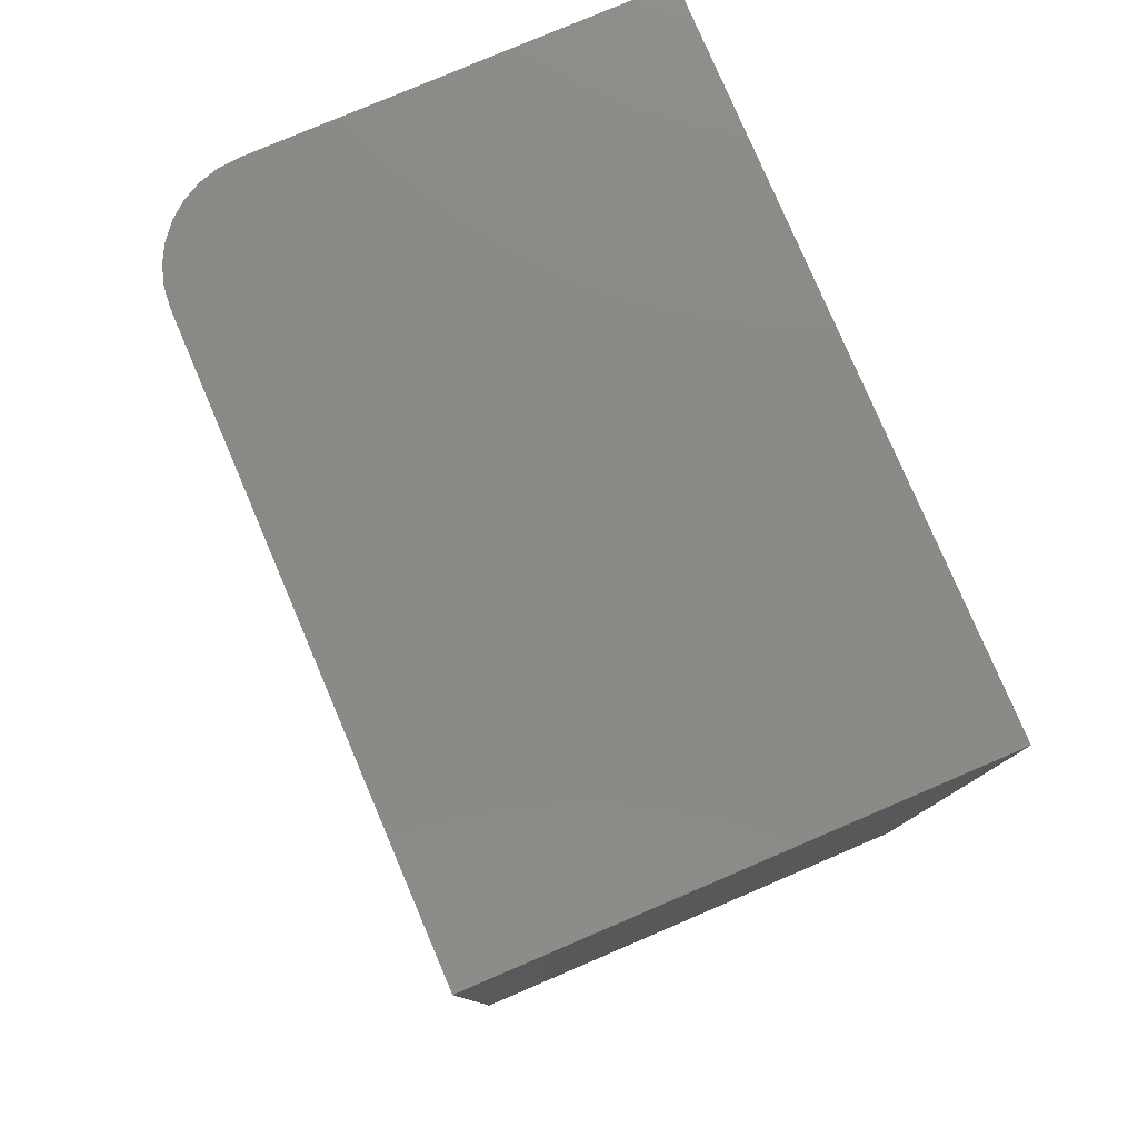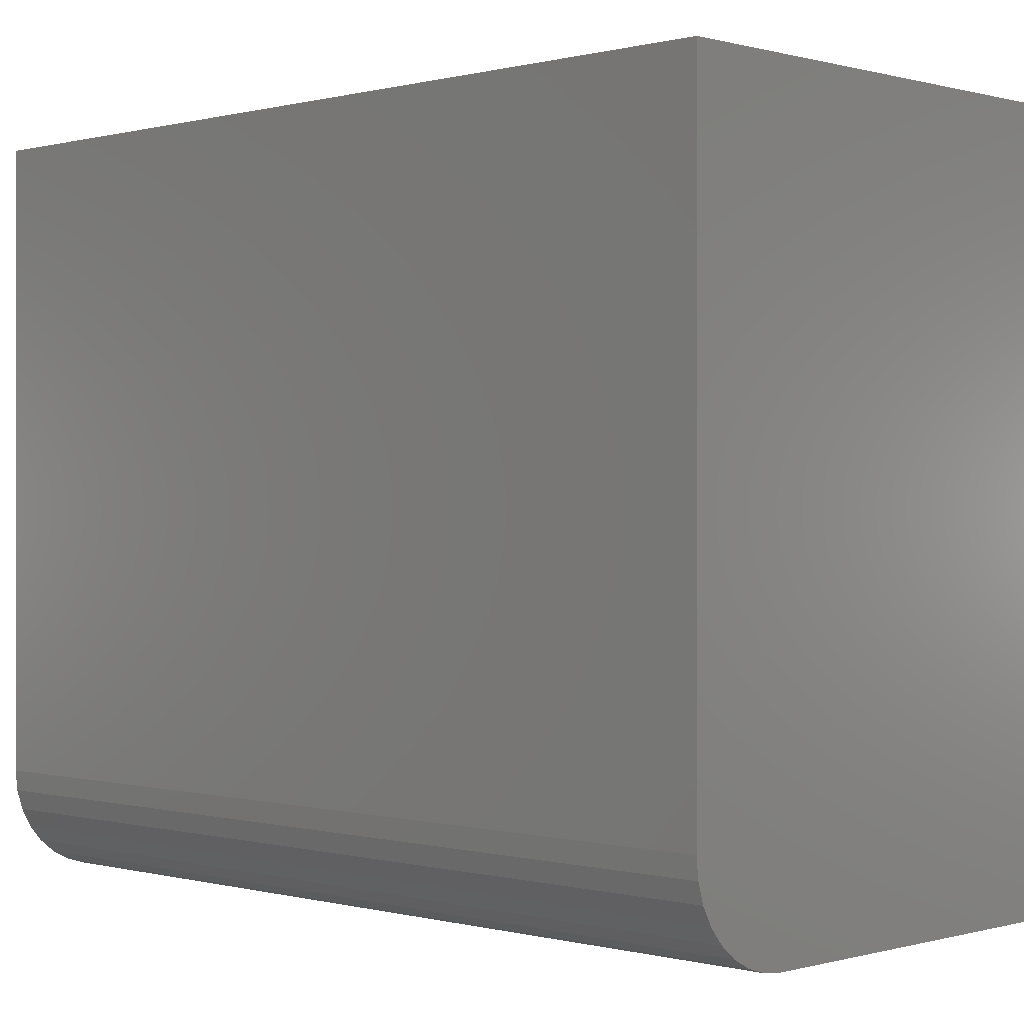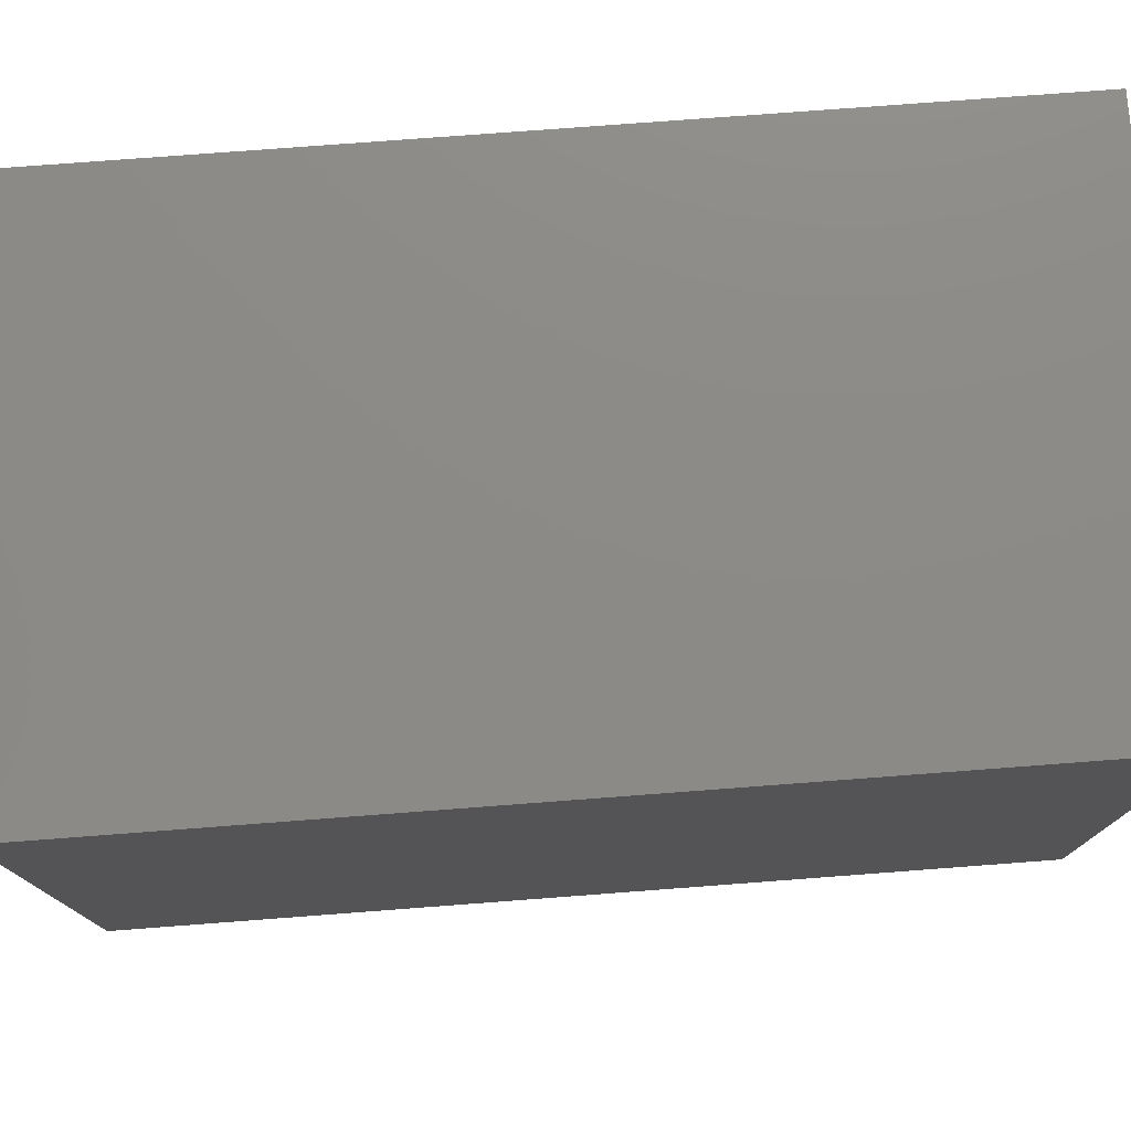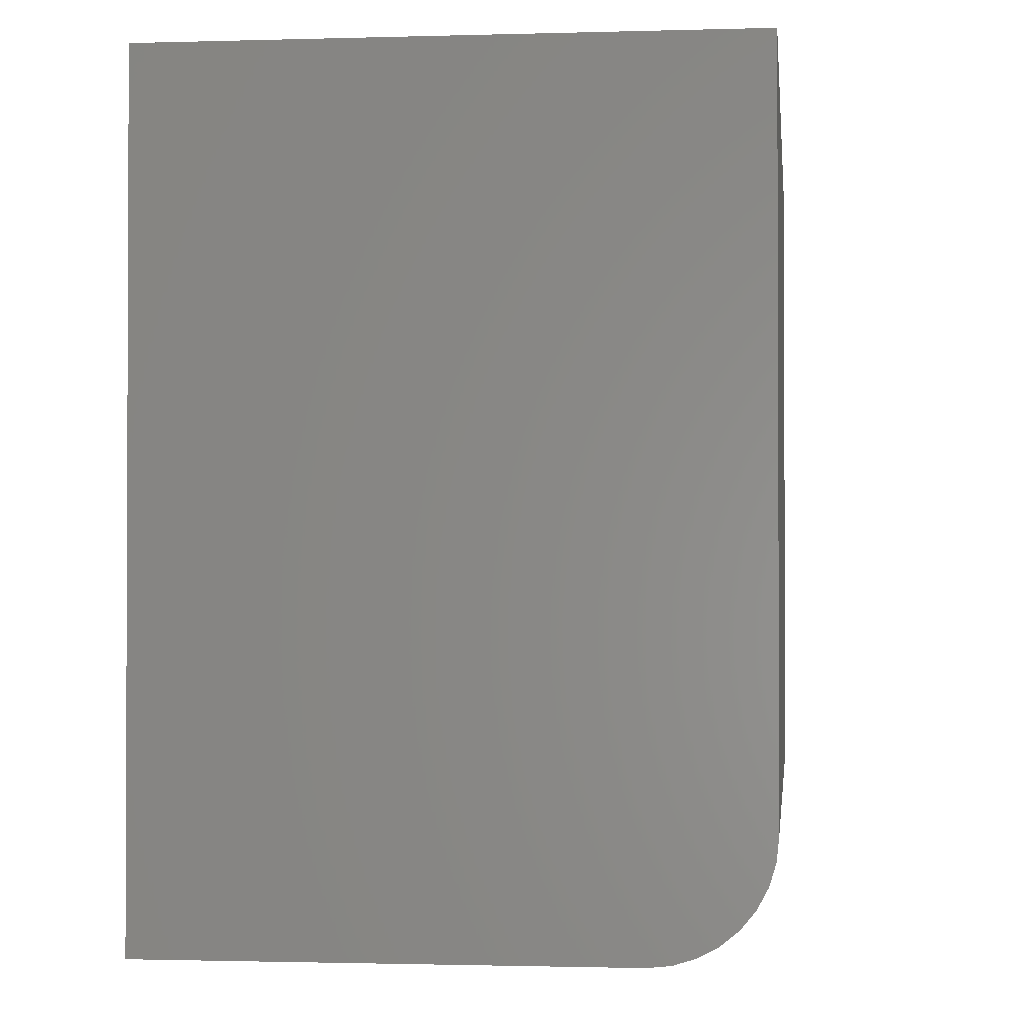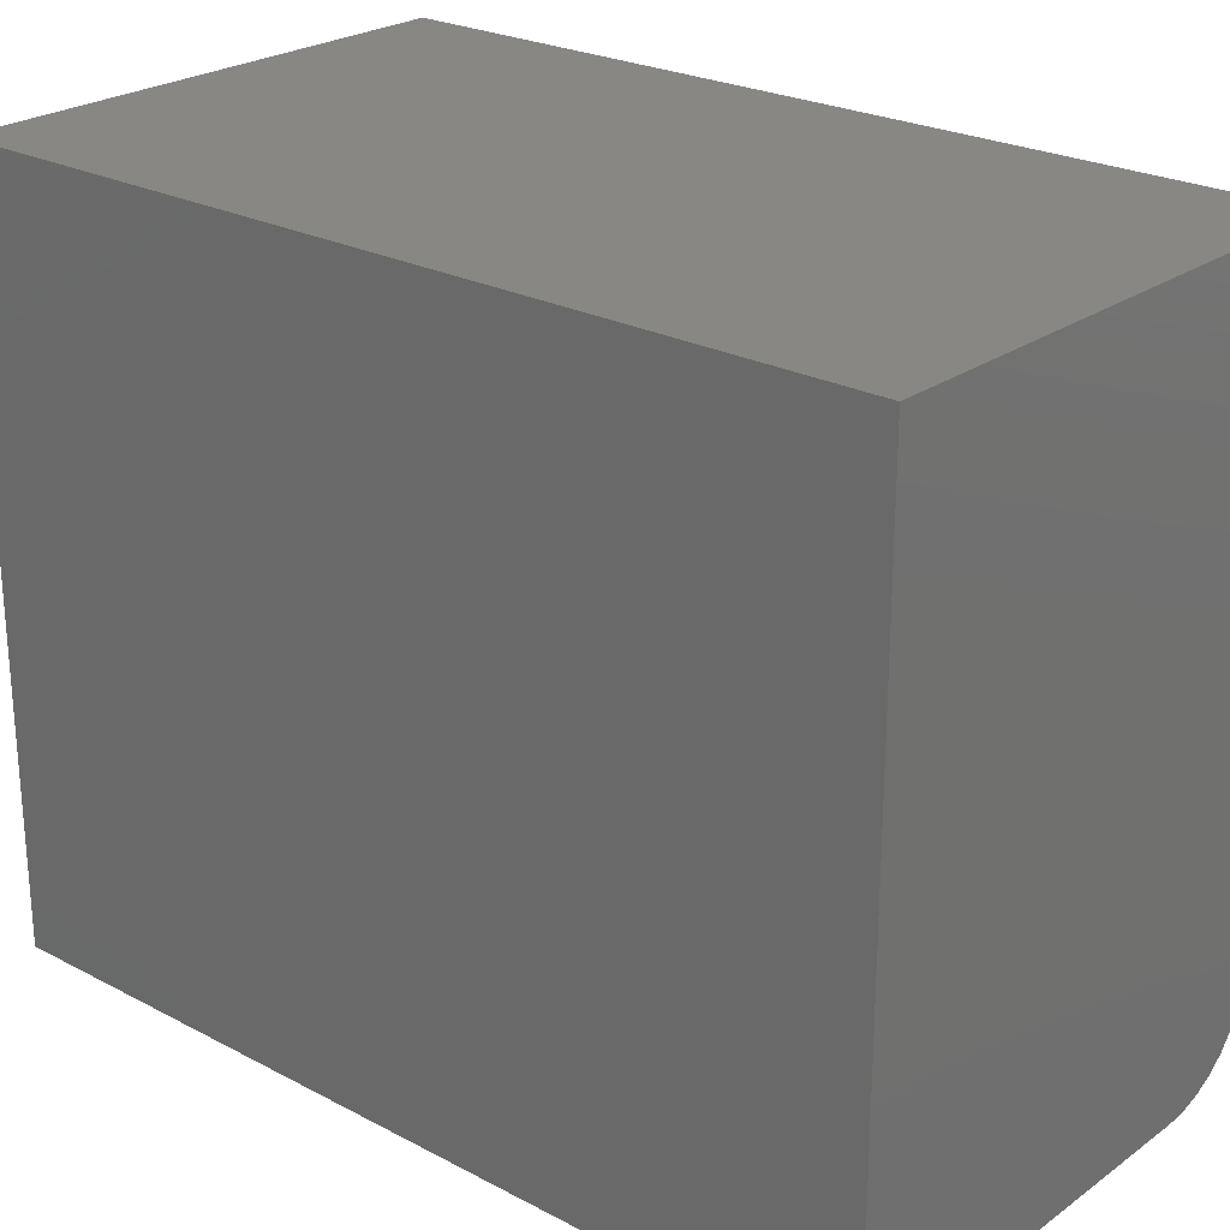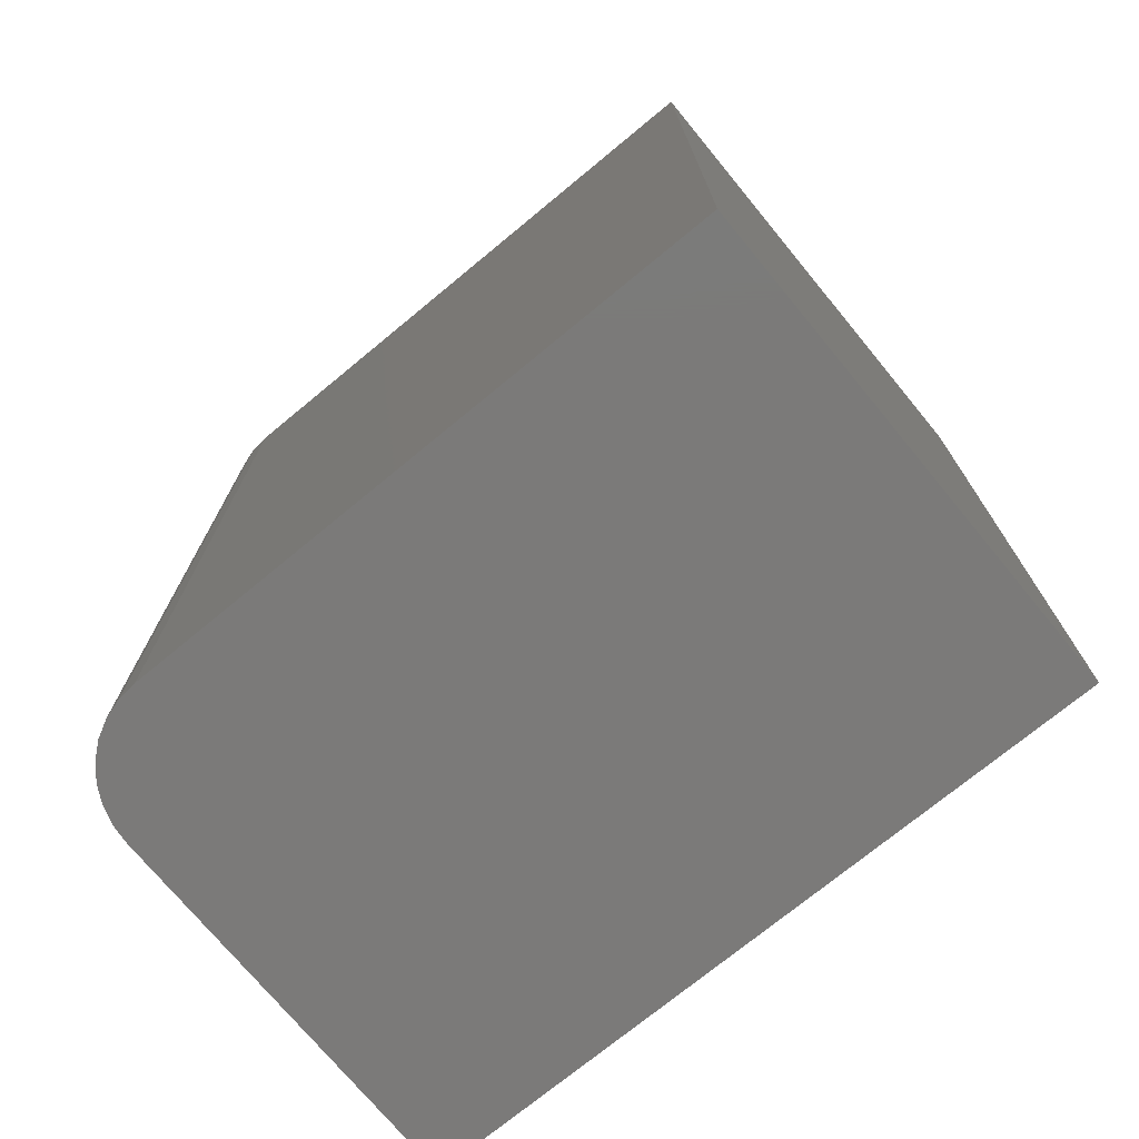
<metadata>
{"format":"stl","ext":"stl","renderer":"f3d","projection":"perspective","resolution":1024,"background":"white","views":[{"elev":79.1,"azim":-23.1,"up":"+Y"},{"elev":0.1,"azim":-45.6,"up":"+Z"},{"elev":77.0,"azim":-94.3,"up":"+Z"},{"elev":-1.4,"azim":-173.6,"up":"+Z"},{"elev":24.5,"azim":130.8,"up":"+Z"},{"elev":-73.6,"azim":-50.5,"up":"+Y"}]}
</metadata>
<code>
# stl→obj: 24 verts, 44 faces
v -0.4297 5.262e-18 -0.5234
v -0.4297 3.722e-17 -0.00148
v -0.4297 0.75 -0.5234
v -0.4297 0.75 -0.00148
v 0 0 -0.6094
v -6.749e-17 3.722e-17 -0.00148
v -0.428 4.236e-18 -0.5402
v -0.4231 3.248e-18 -0.5563
v -0.4152 2.339e-18 -0.5712
v -0.4045 1.541e-18 -0.5842
v -0.3915 8.868e-19 -0.5949
v -0.3766 4.006e-19 -0.6028
v -0.3605 1.011e-19 -0.6077
v -0.3438 0 -0.6094
v -6.749e-17 0.75 -0.00148
v 5.099e-33 0.75 -0.6094
v -0.3438 0.75 -0.6094
v -0.3605 0.75 -0.6077
v -0.3766 0.75 -0.6028
v -0.3915 0.75 -0.5949
v -0.4045 0.75 -0.5842
v -0.4152 0.75 -0.5712
v -0.4231 0.75 -0.5563
v -0.428 0.75 -0.5402
f 1 2 3
f 3 2 4
f 5 6 2
f 5 2 1
f 5 1 7
f 5 7 8
f 5 8 9
f 5 9 10
f 5 10 11
f 5 11 12
f 5 12 13
f 5 13 14
f 3 4 15
f 3 15 16
f 3 16 17
f 3 17 18
f 3 18 19
f 3 19 20
f 3 20 21
f 3 21 22
f 3 22 23
f 3 23 24
f 14 17 5
f 5 17 16
f 1 3 7
f 7 3 24
f 7 24 8
f 8 24 23
f 8 23 9
f 9 23 22
f 9 22 10
f 10 22 21
f 10 21 11
f 11 21 20
f 11 20 12
f 12 20 19
f 12 19 13
f 13 19 18
f 13 18 14
f 14 18 17
f 5 16 6
f 6 16 15
f 4 2 15
f 15 2 6

</code>
